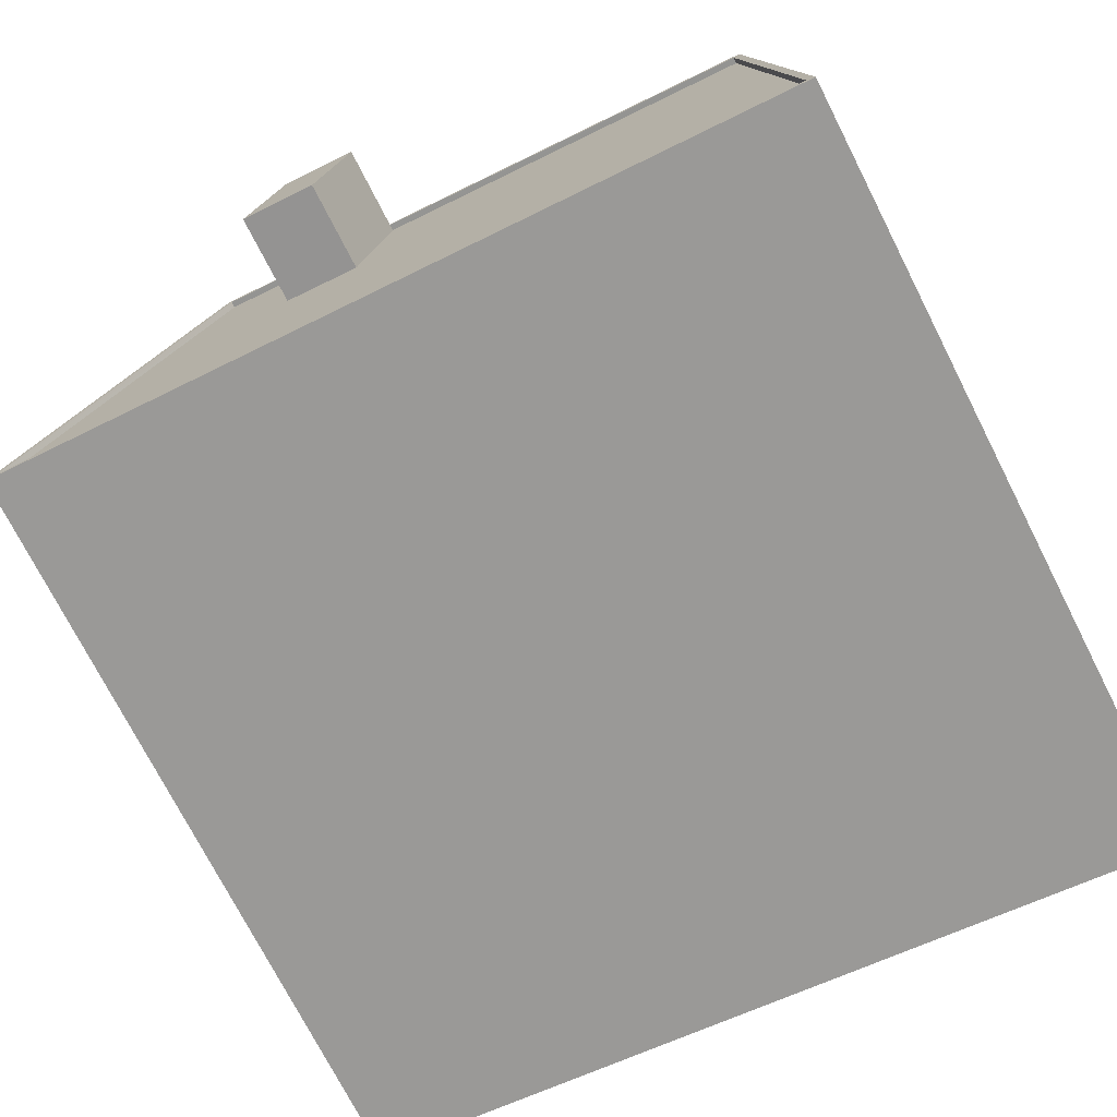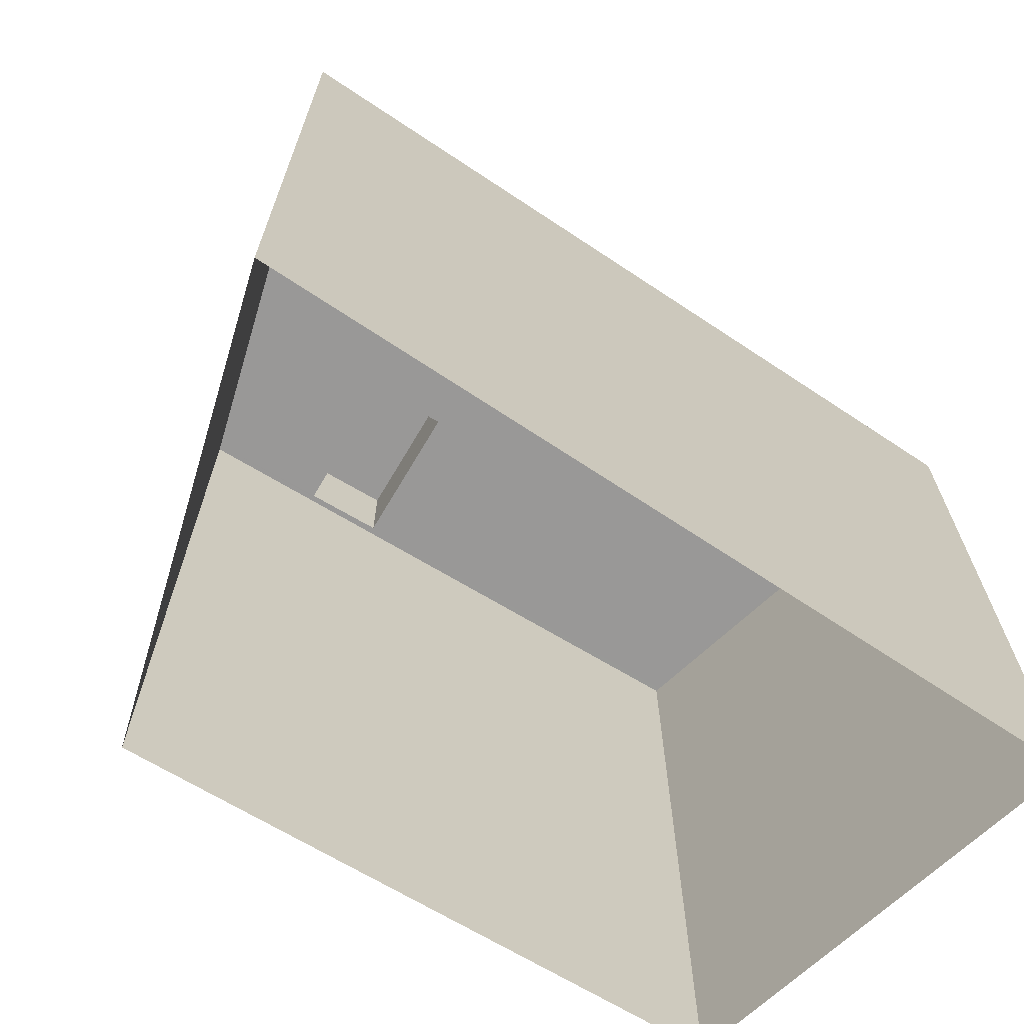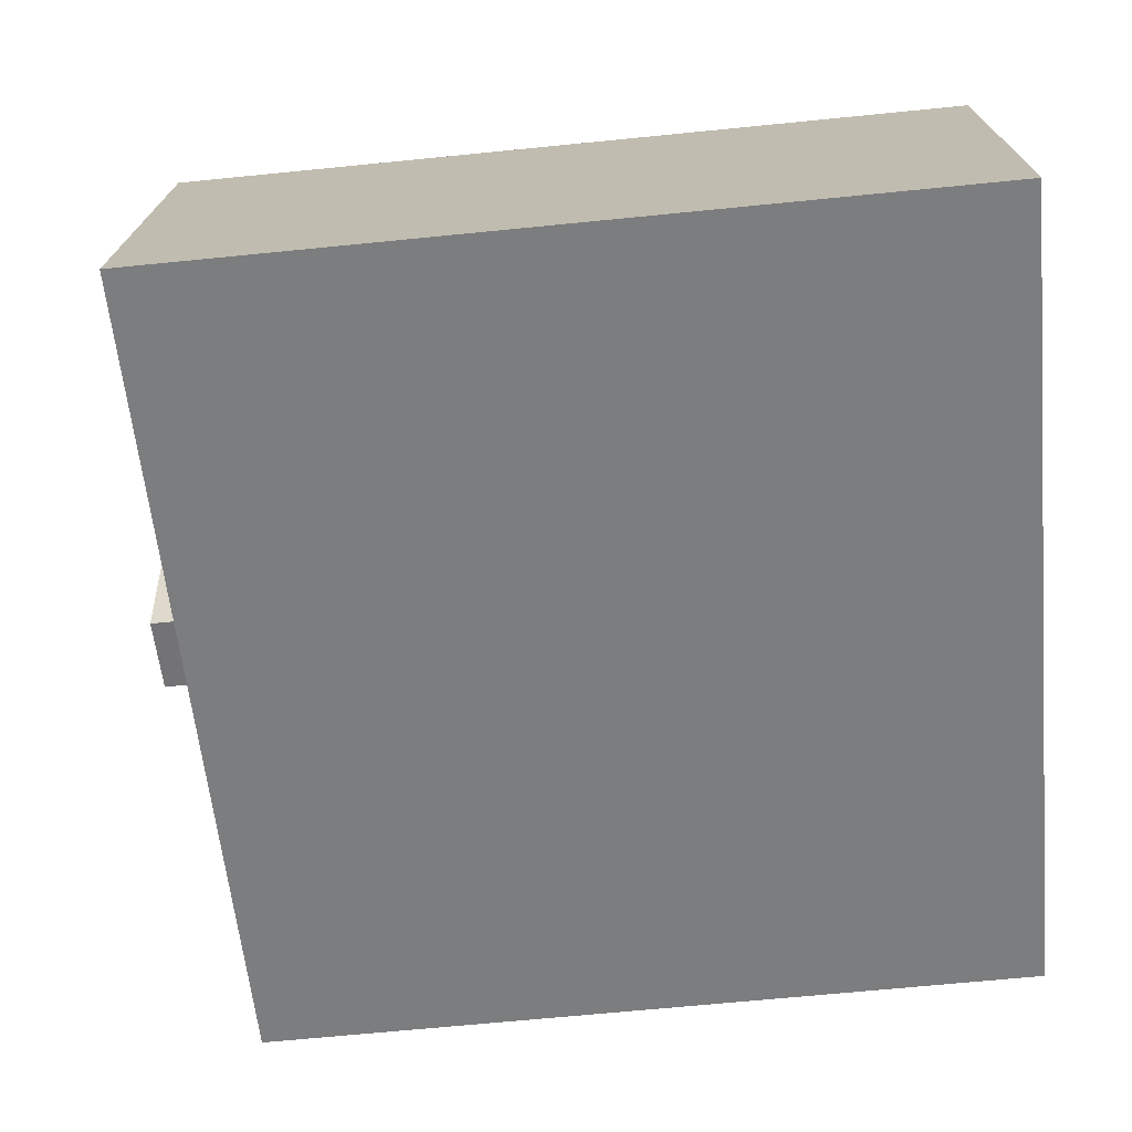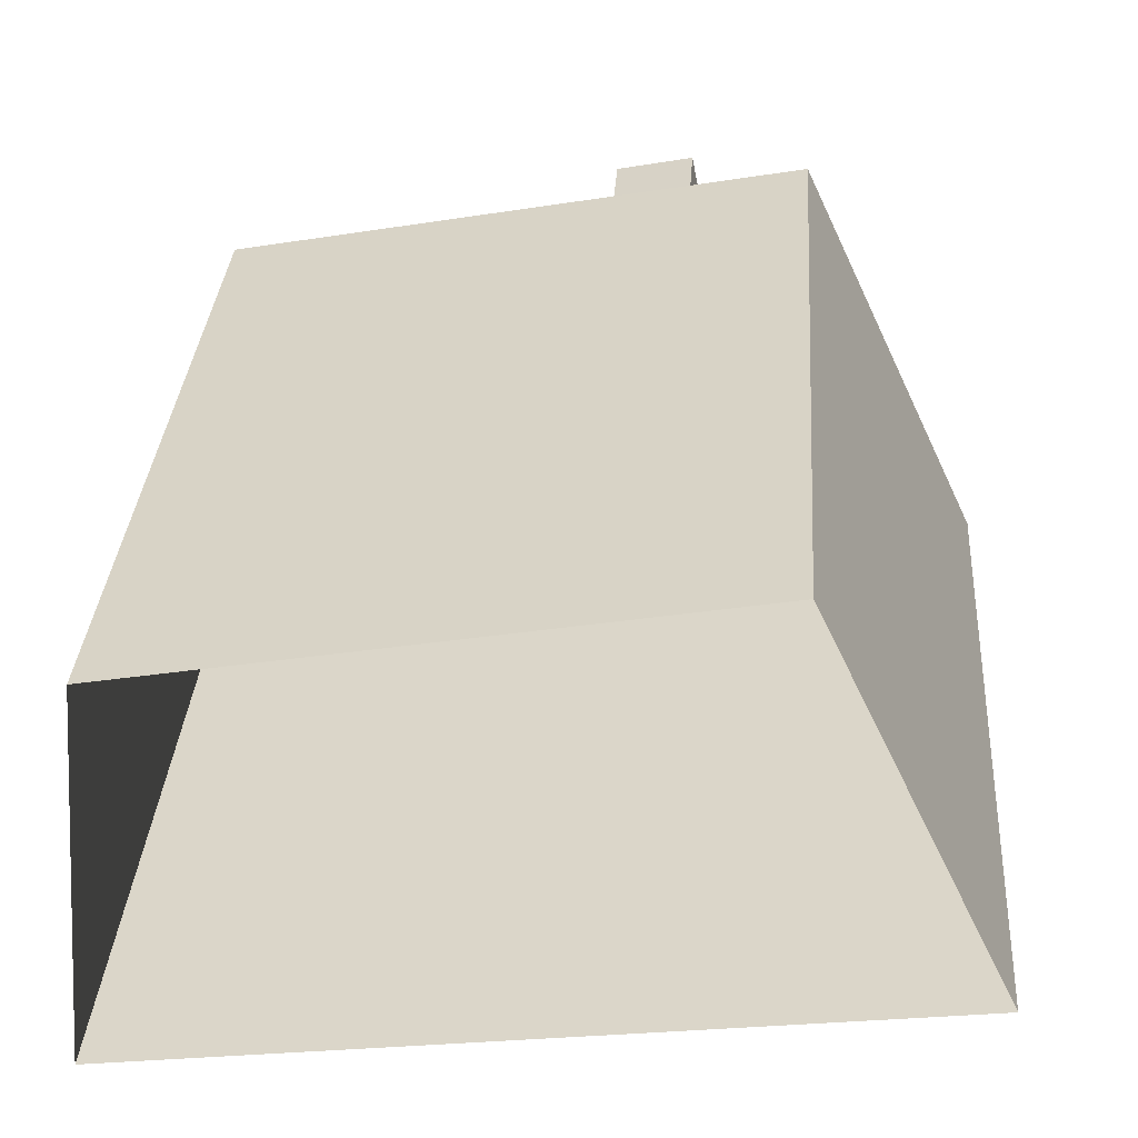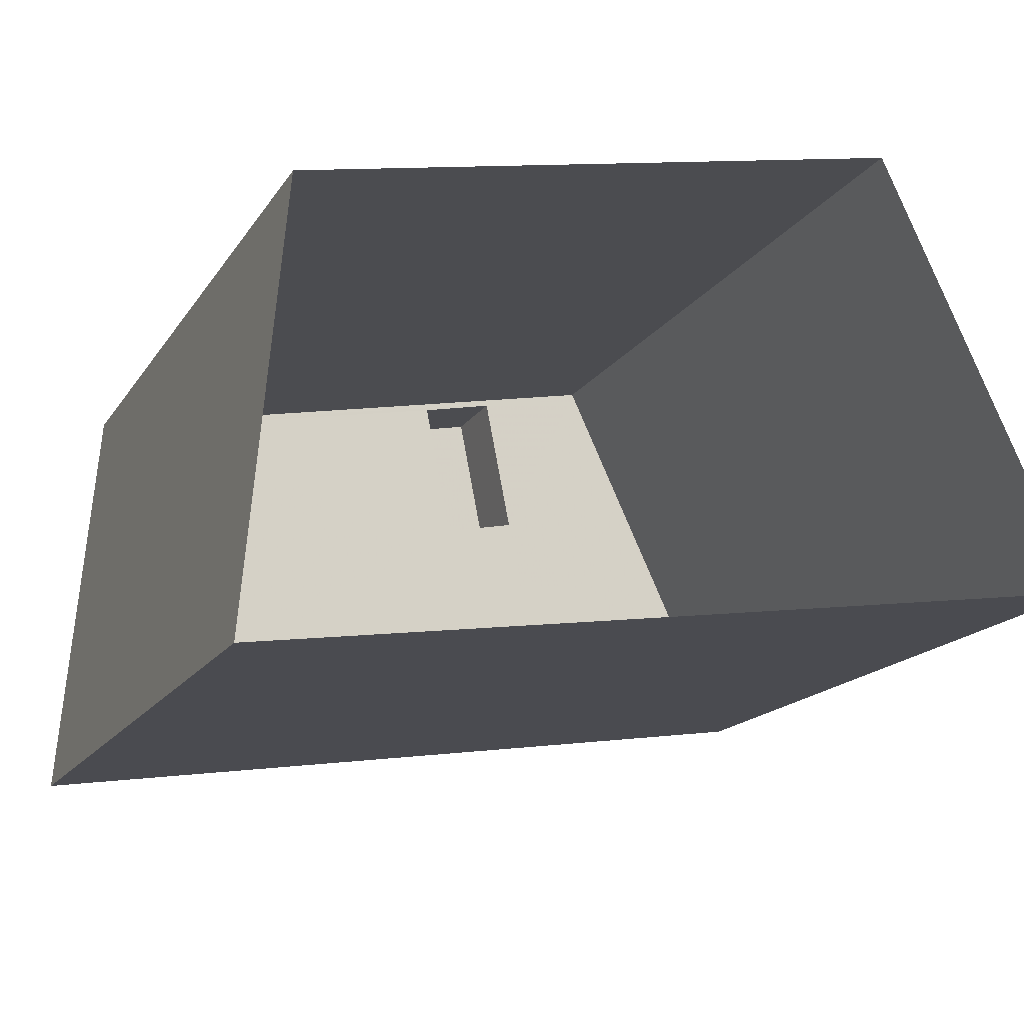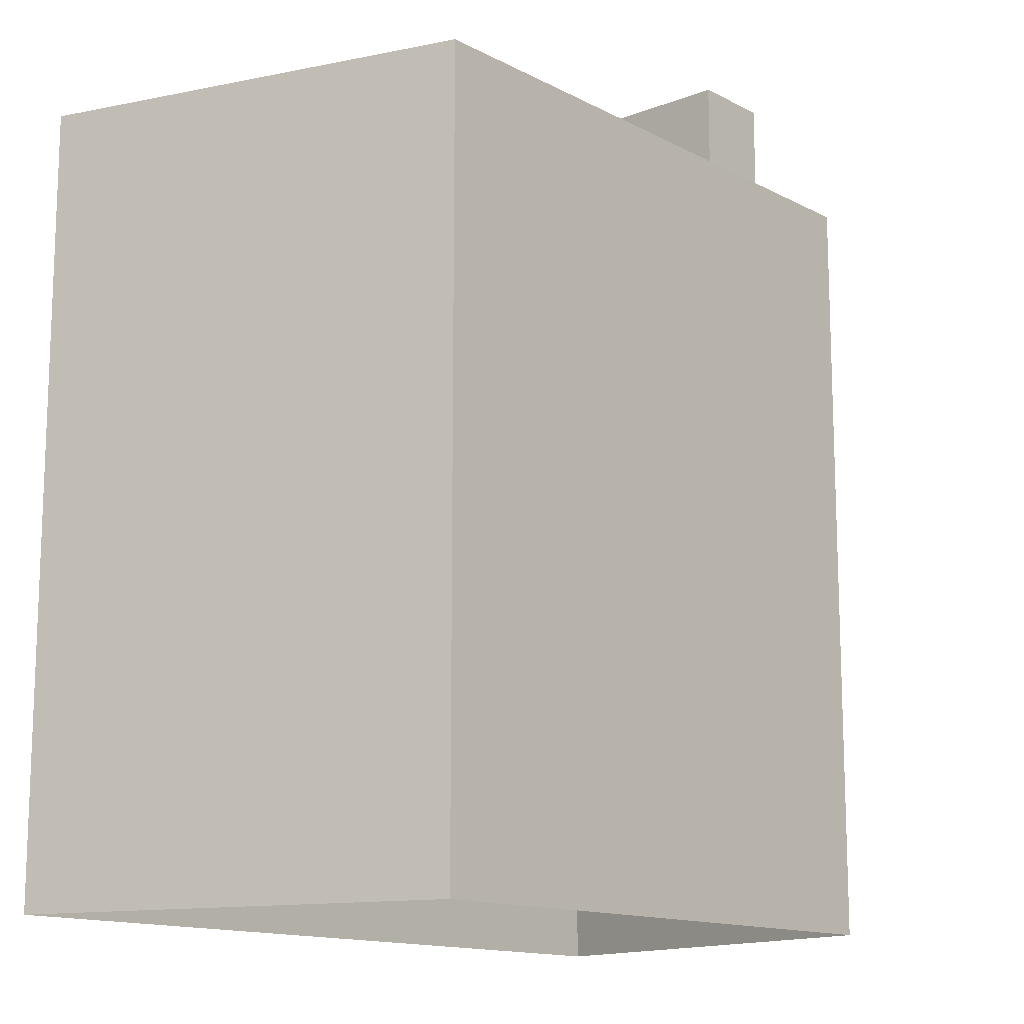
<metadata>
{"format":"obj","ext":"obj","renderer":"f3d","projection":"perspective","resolution":1024,"background":"white","views":[{"elev":-74.0,"azim":27.0,"up":"+Y"},{"elev":-68.7,"azim":-41.8,"up":"+Z"},{"elev":-67.0,"azim":95.7,"up":"+Y"},{"elev":33.9,"azim":-176.0,"up":"+Y"},{"elev":-16.0,"azim":158.3,"up":"+Y"},{"elev":-13.5,"azim":119.9,"up":"+Z"}]}
</metadata>
<code>
v -1.149e+04 -3.403e+04 31.5
v -1.146e+04 -3.405e+04 31.51
v -1.149e+04 -3.404e+04 31.5
v -1.146e+04 -3.403e+04 31.51
v -1.148e+04 -3.404e+04 67.21
v -1.148e+04 -3.403e+04 67.21
v -1.148e+04 -3.403e+04 67.21
v -1.148e+04 -3.403e+04 67.21
v -1.149e+04 -3.404e+04 63.41
v -1.148e+04 -3.403e+04 63.41
v -1.149e+04 -3.403e+04 63.41
v -1.148e+04 -3.403e+04 63.41
v -1.148e+04 -3.403e+04 63.41
v -1.148e+04 -3.405e+04 63.41
v -1.148e+04 -3.404e+04 63.41
v -1.148e+04 -3.403e+04 63.41
v -1.146e+04 -3.403e+04 63.41
v -1.146e+04 -3.405e+04 63.41
v -1.149e+04 -3.404e+04 63.66
v -1.149e+04 -3.404e+04 63.66
v -1.146e+04 -3.405e+04 63.66
v -1.146e+04 -3.405e+04 63.66
v -1.149e+04 -3.403e+04 63.66
v -1.149e+04 -3.403e+04 63.66
v -1.146e+04 -3.403e+04 63.66
v -1.146e+04 -3.403e+04 63.66
f 1 2 3
f 1 4 2
f 5 6 7
f 8 5 7
f 9 10 11
f 12 11 13
f 9 14 10
f 11 10 13
f 14 15 10
f 16 12 13
f 16 17 12
f 18 15 14
f 17 15 18
f 17 16 15
f 19 20 21
f 22 19 21
f 19 23 20
f 19 24 23
f 24 25 26
f 23 24 26
f 22 21 26
f 25 22 26
f 16 7 6
f 16 13 7
f 5 16 6
f 5 15 16
f 8 15 5
f 8 10 15
f 13 10 8
f 7 13 8
f 9 19 14
f 14 22 18
f 14 19 22
f 19 9 11
f 24 19 11
f 11 12 24
f 12 17 25
f 12 25 24
f 22 17 18
f 22 25 17
f 20 1 3
f 20 23 1
f 23 26 4
f 1 23 4
f 21 2 4
f 26 21 4
f 20 3 2
f 21 20 2

</code>
